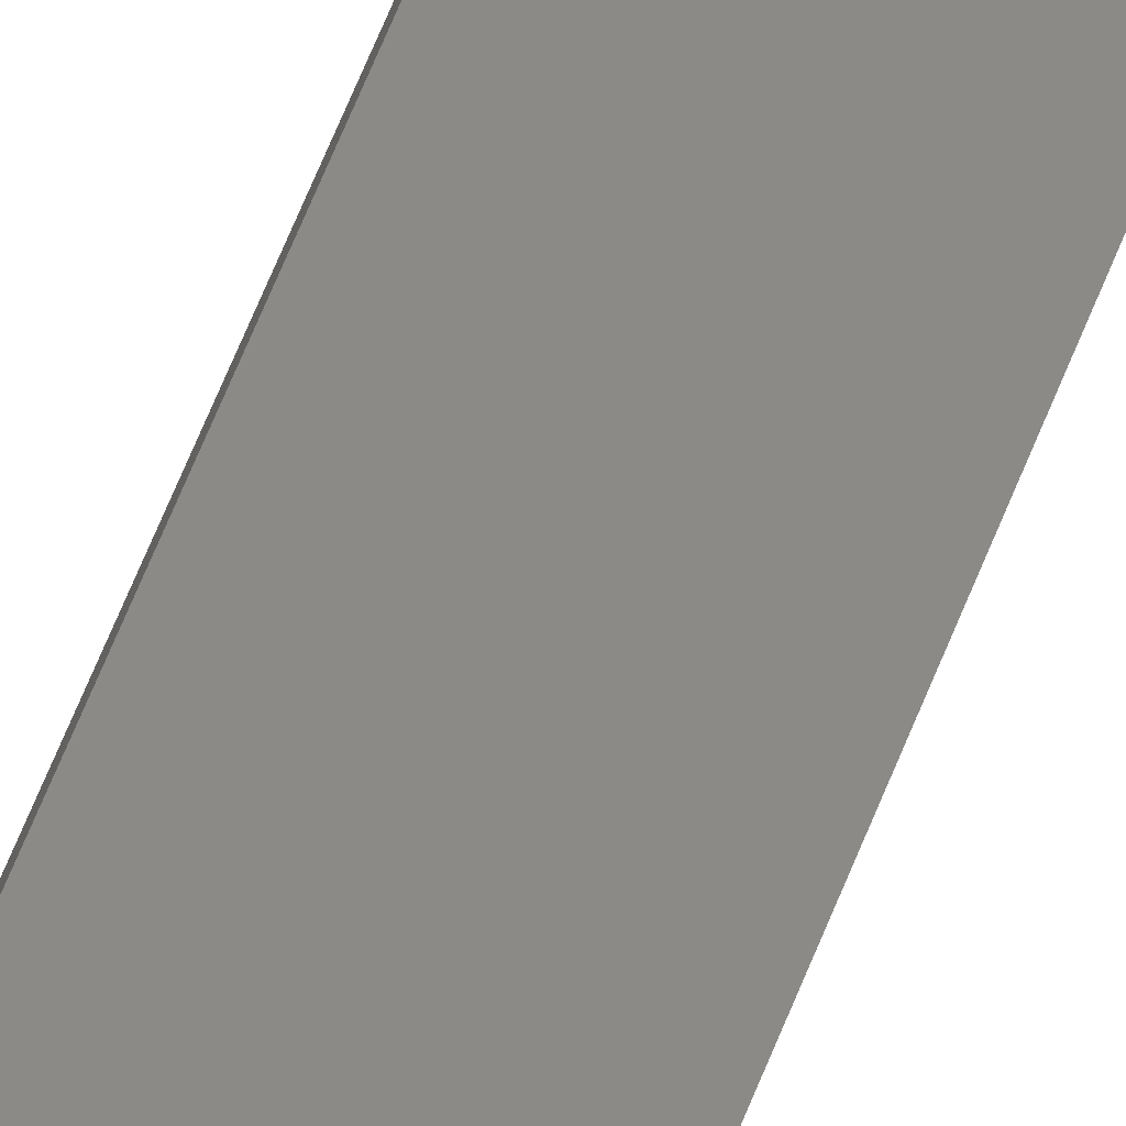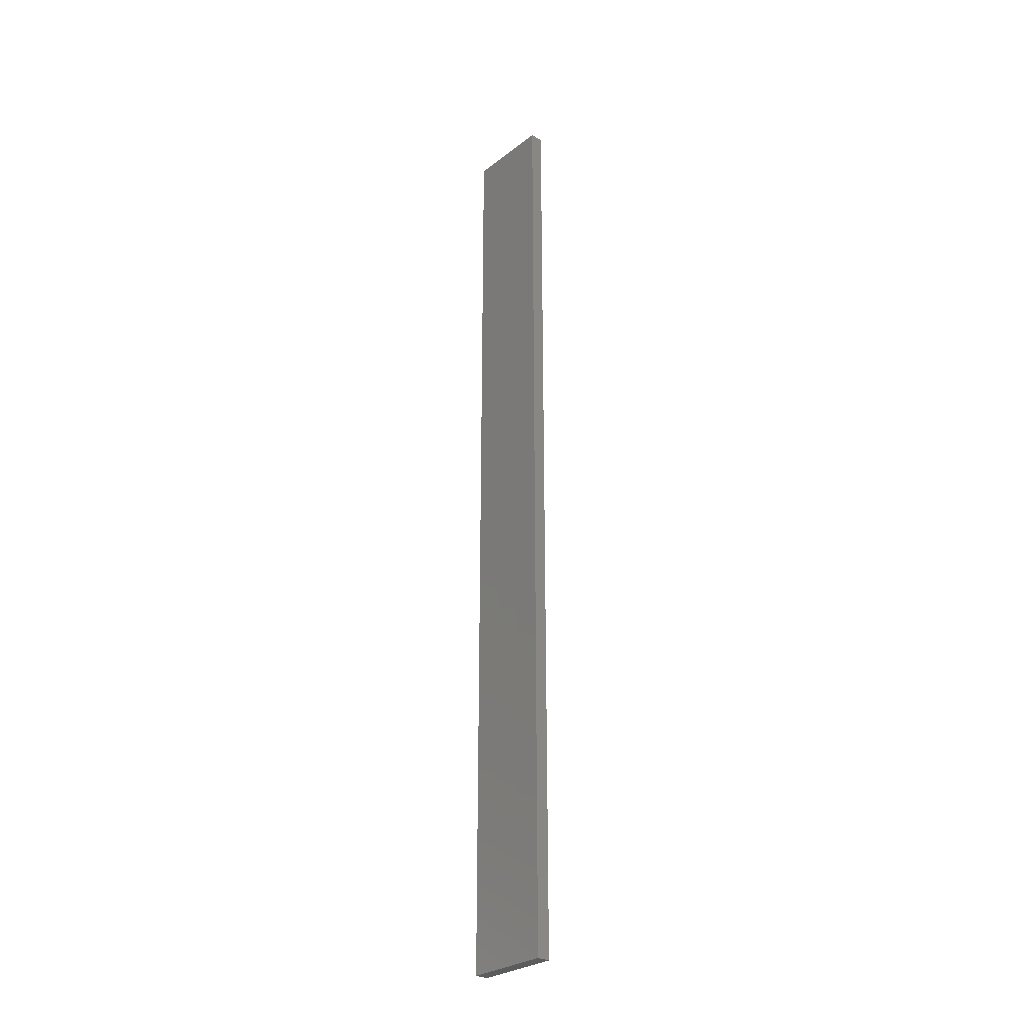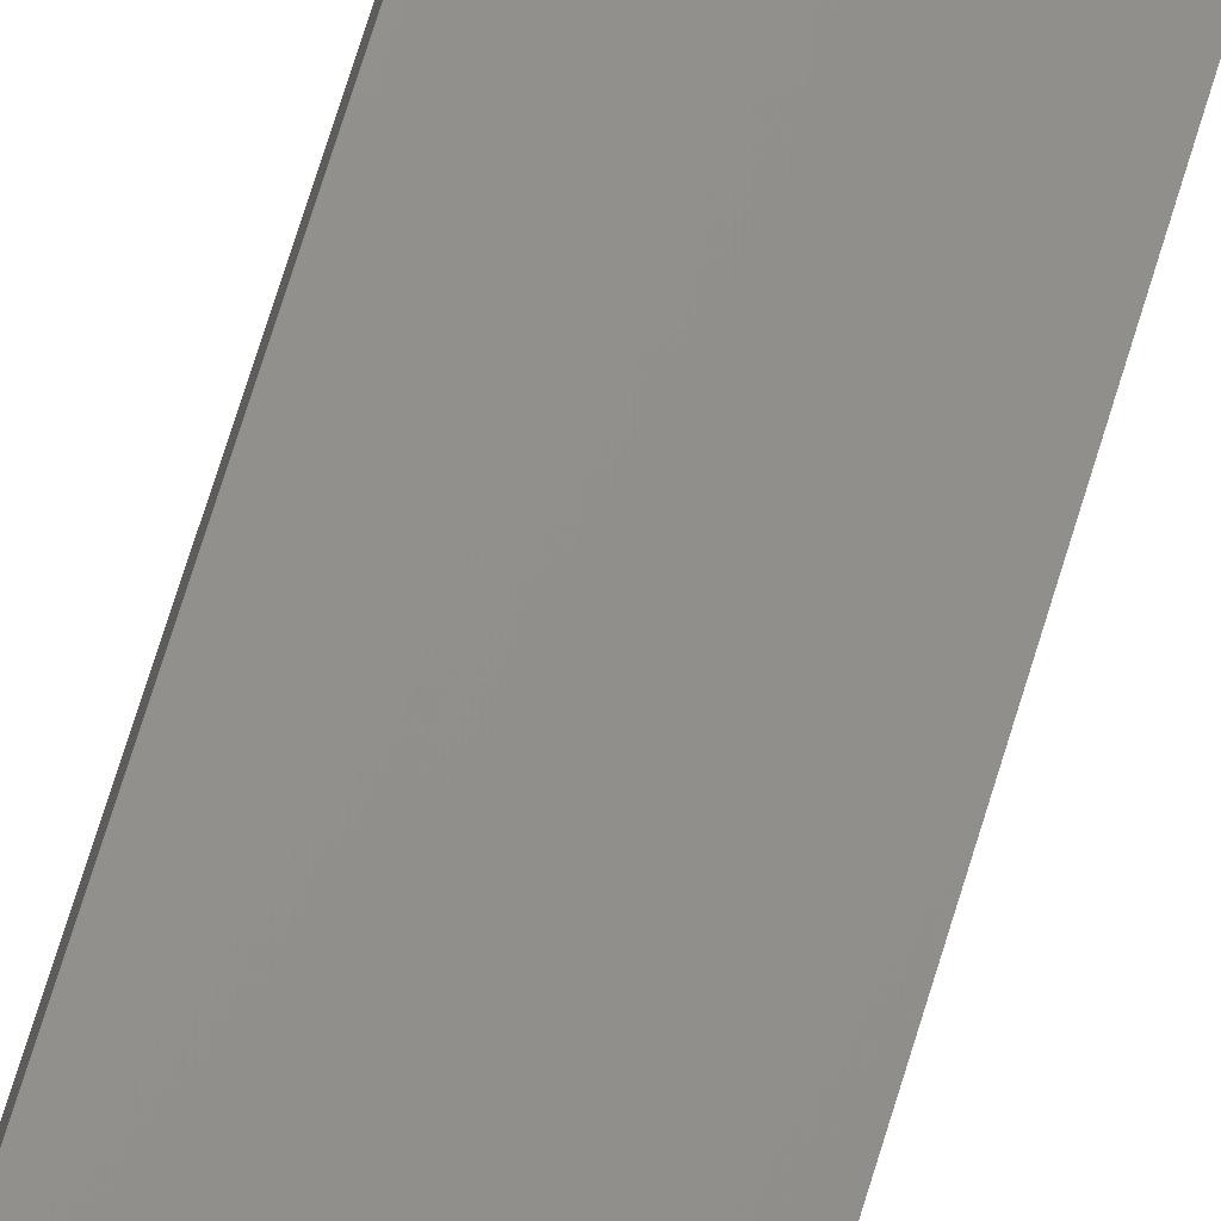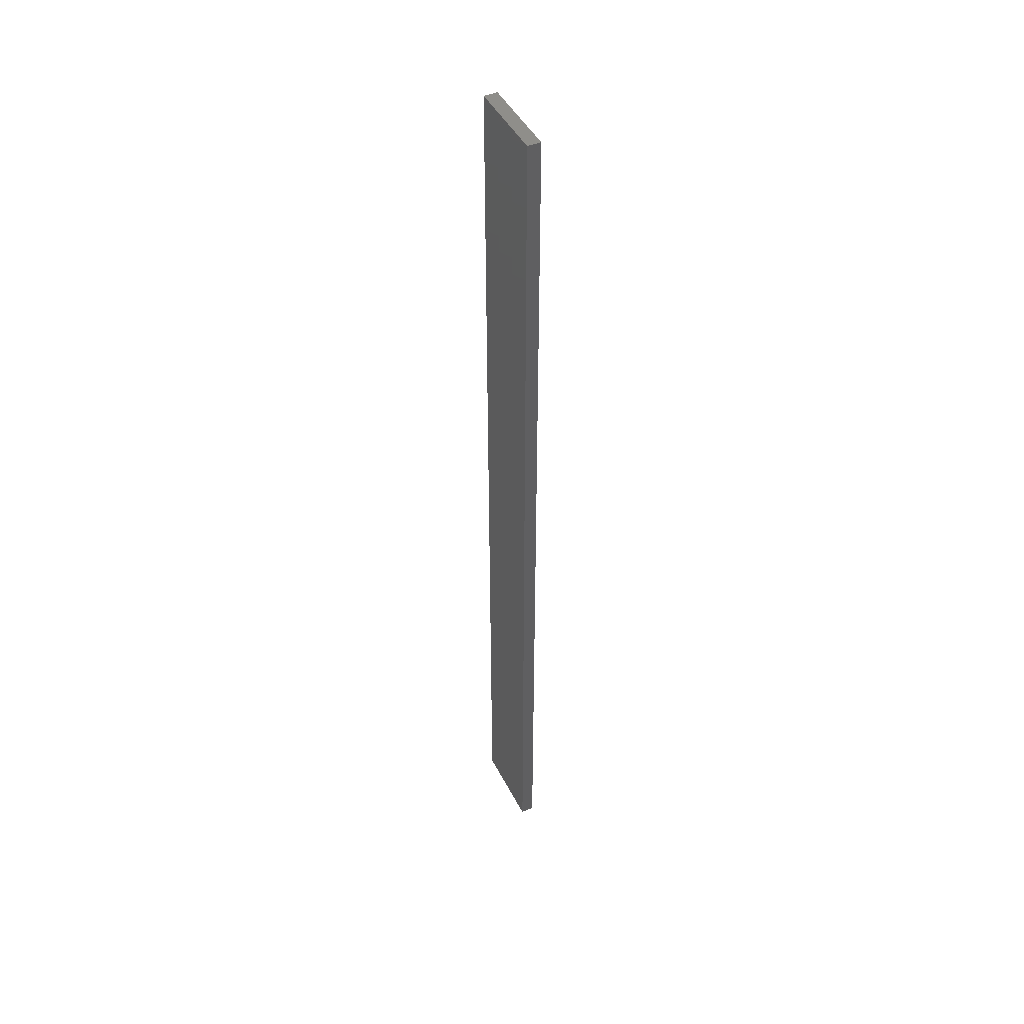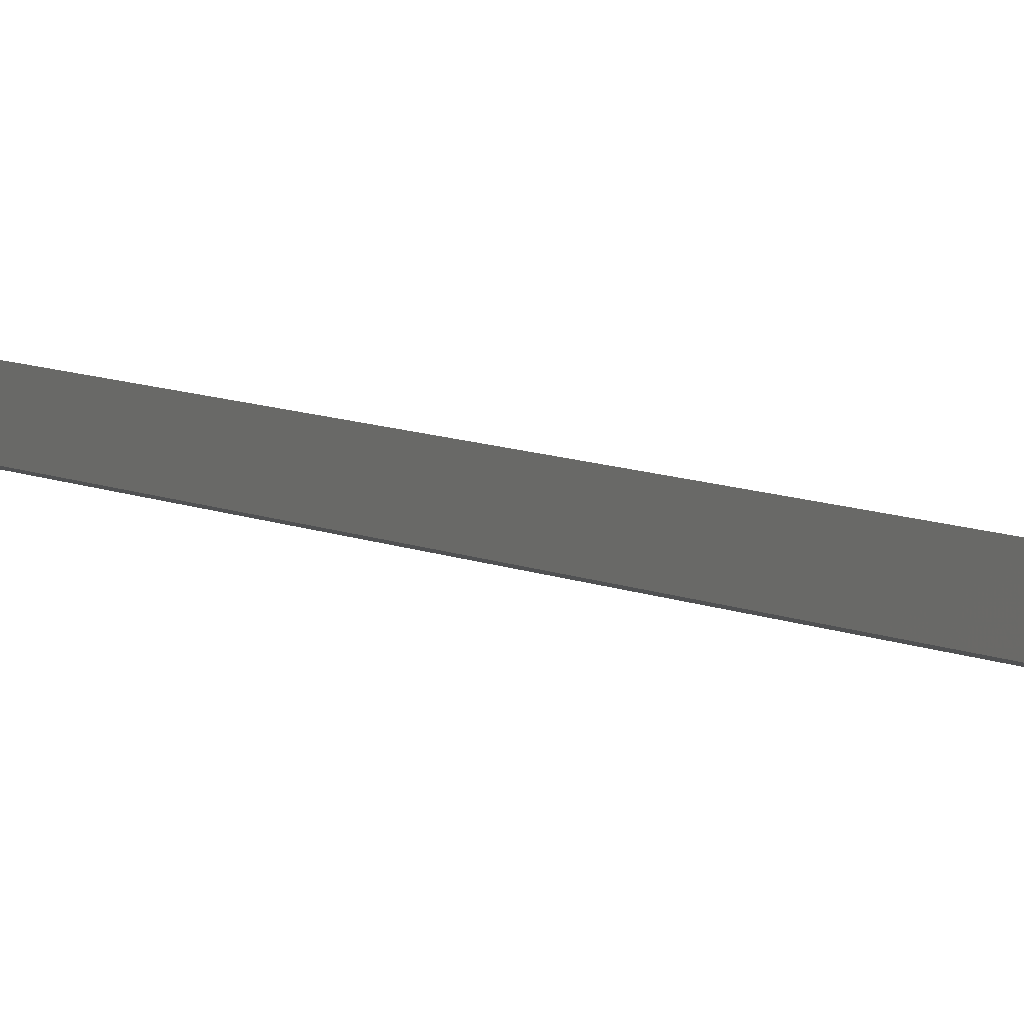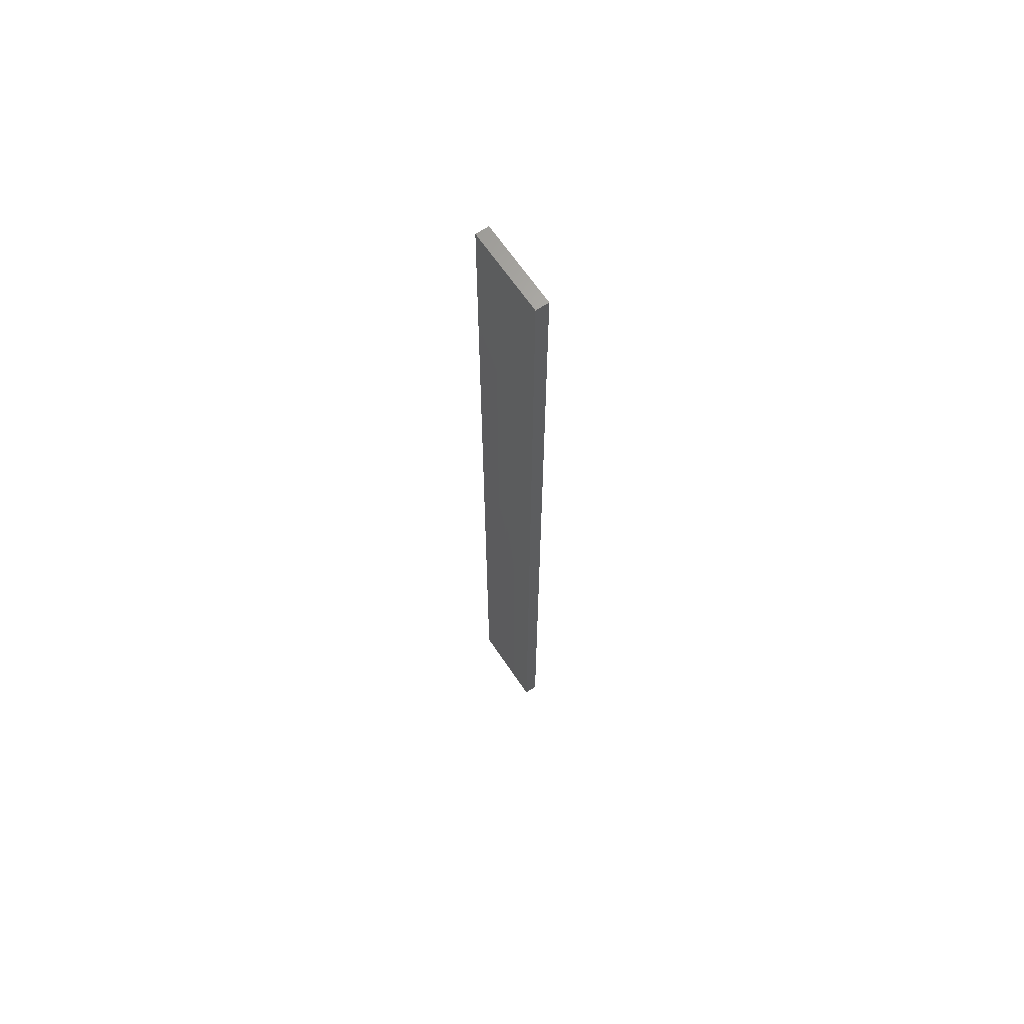
<metadata>
{"format":"stl","ext":"stl","renderer":"f3d","projection":"perspective","resolution":1024,"background":"white","views":[{"elev":71.1,"azim":22.6,"up":"+Y"},{"elev":-28.6,"azim":-143.4,"up":"+Z"},{"elev":65.9,"azim":16.4,"up":"+Y"},{"elev":45.1,"azim":52.2,"up":"+Z"},{"elev":4.3,"azim":-22.2,"up":"+Y"},{"elev":65.8,"azim":43.9,"up":"+Z"}]}
</metadata>
<code>
# stl→obj: 16 verts, 28 faces
v -19.26 -2.355 331.2
v -19.15 -2.377 331.2
v -19.15 -2.377 334.8
v -19.26 -2.355 334.8
v -19.37 -2.332 331.2
v -19.37 -2.332 334.8
v -19.47 -2.309 334.8
v -19.47 -2.309 331.2
v -19.46 -2.26 331.2
v -19.46 -2.26 334.8
v -19.14 -2.328 334.8
v -19.14 -2.328 331.2
v -19.25 -2.306 334.8
v -19.25 -2.306 331.2
v -19.36 -2.283 334.8
v -19.36 -2.283 331.2
f 1 2 3
f 1 3 4
f 5 4 6
f 5 6 7
f 5 1 4
f 8 5 7
f 9 8 7
f 9 7 10
f 11 12 13
f 13 14 15
f 12 14 13
f 15 16 10
f 14 16 15
f 16 9 10
f 12 11 3
f 2 12 3
f 9 16 8
f 16 5 8
f 16 14 5
f 14 1 5
f 14 12 1
f 12 2 1
f 15 10 7
f 6 15 7
f 4 13 15
f 4 15 6
f 3 11 13
f 3 13 4

</code>
